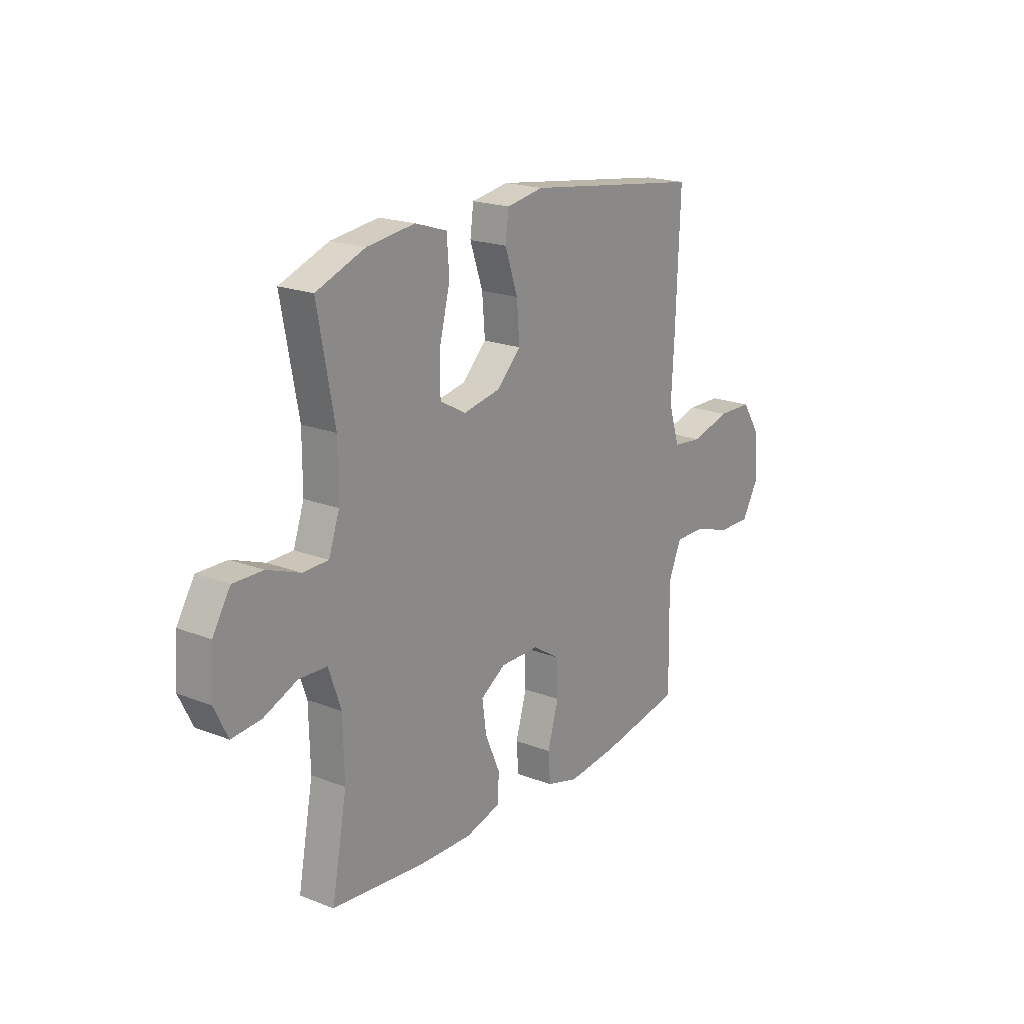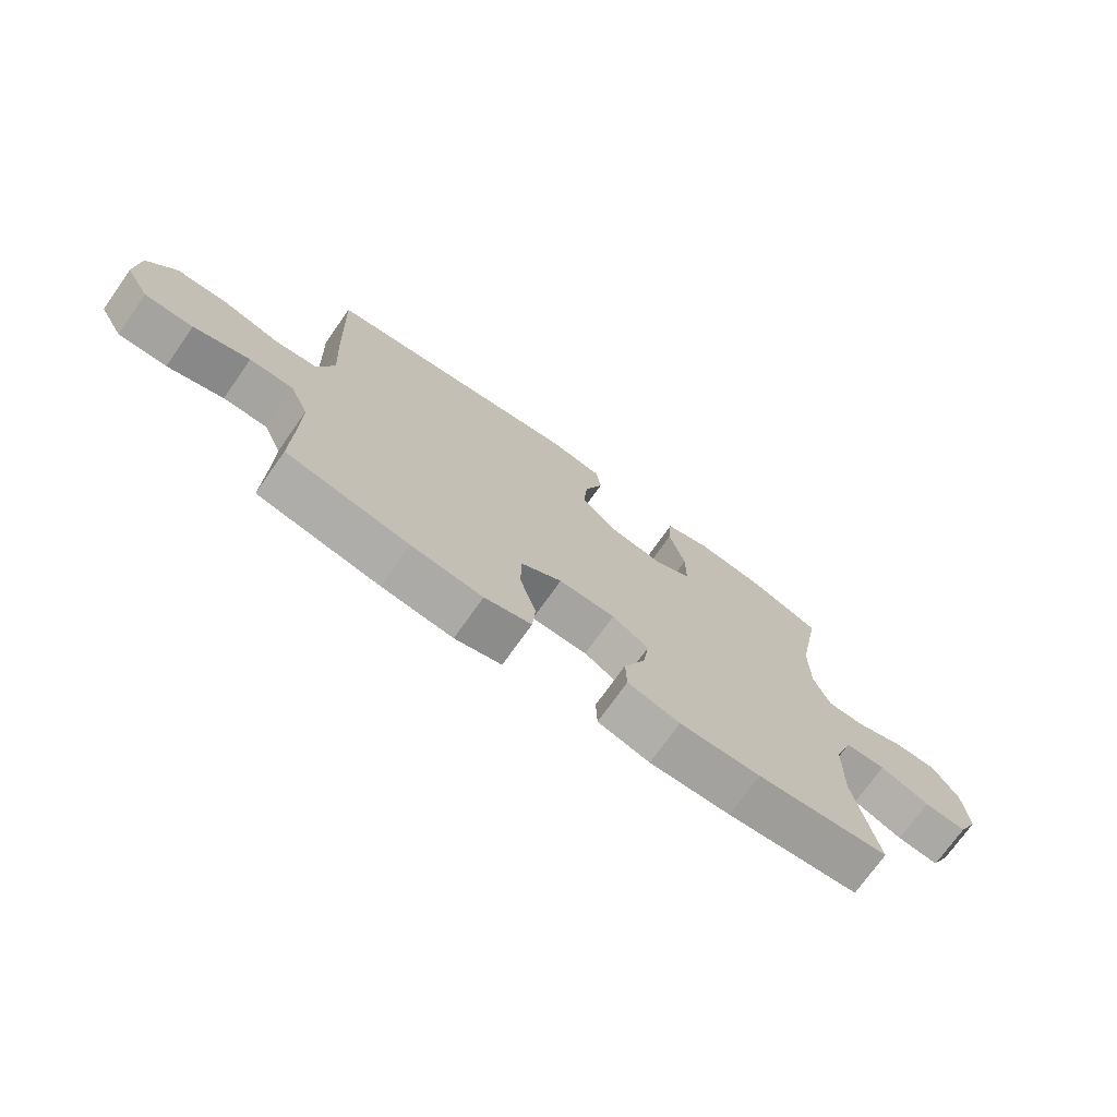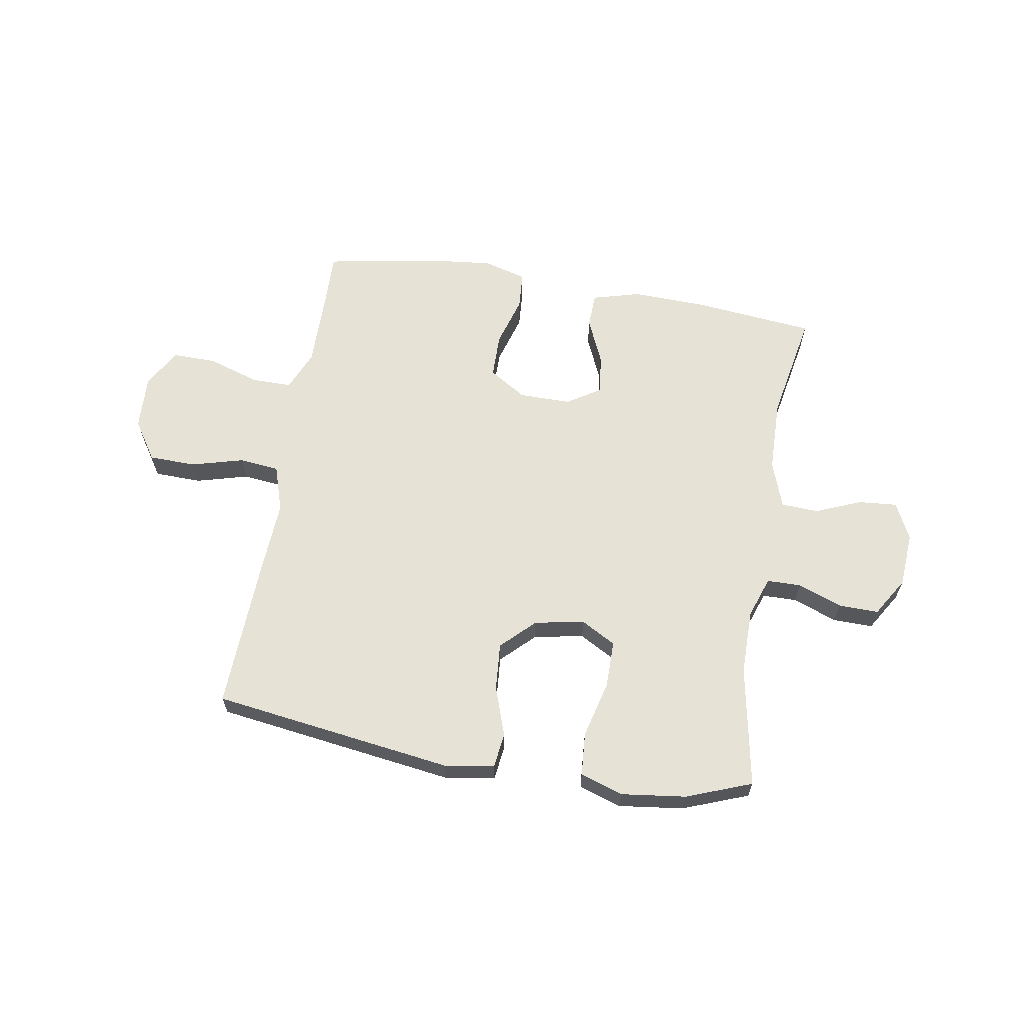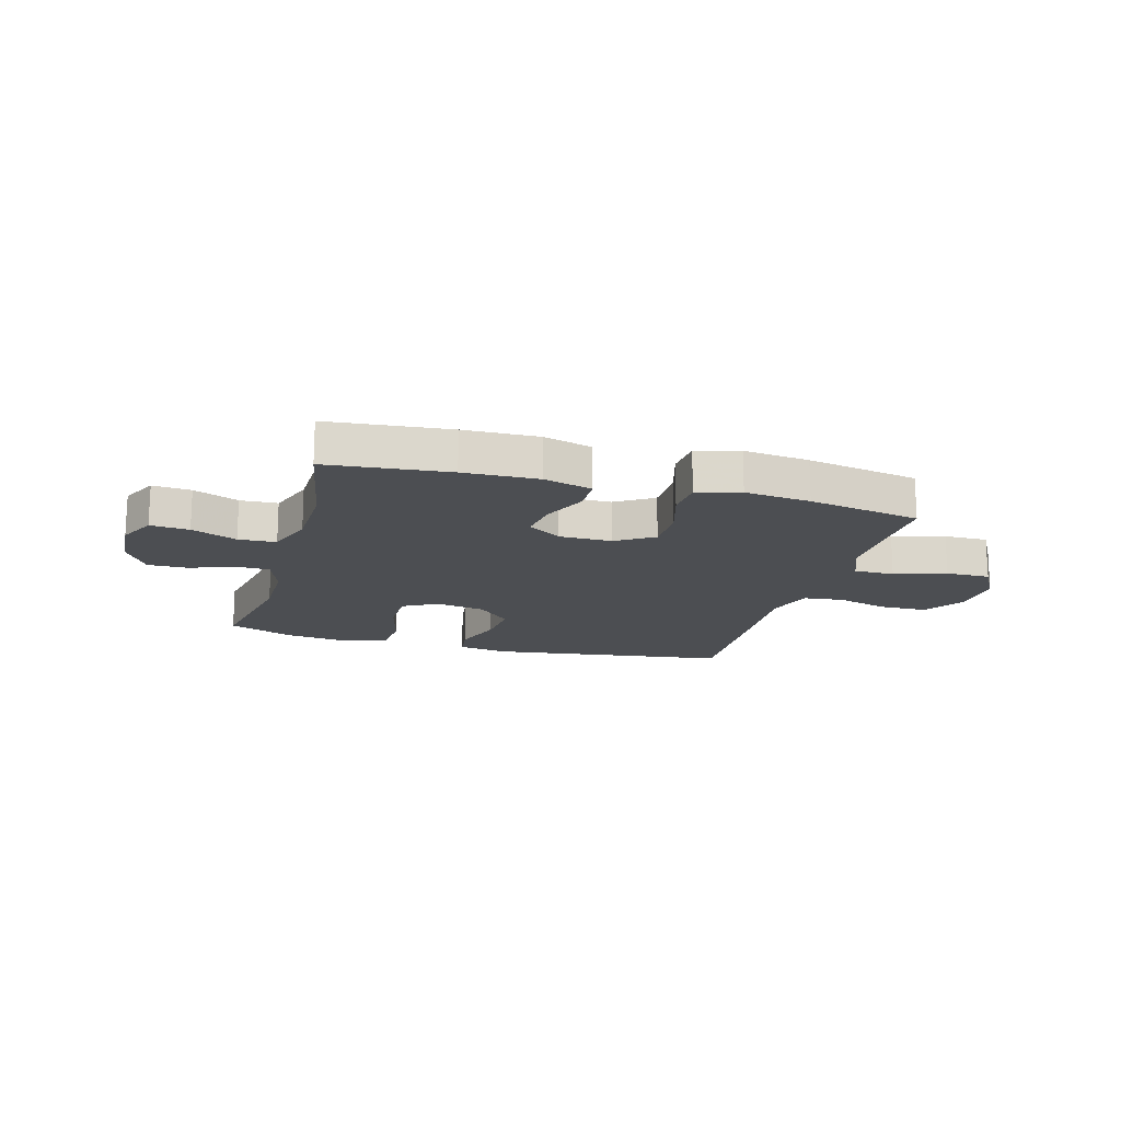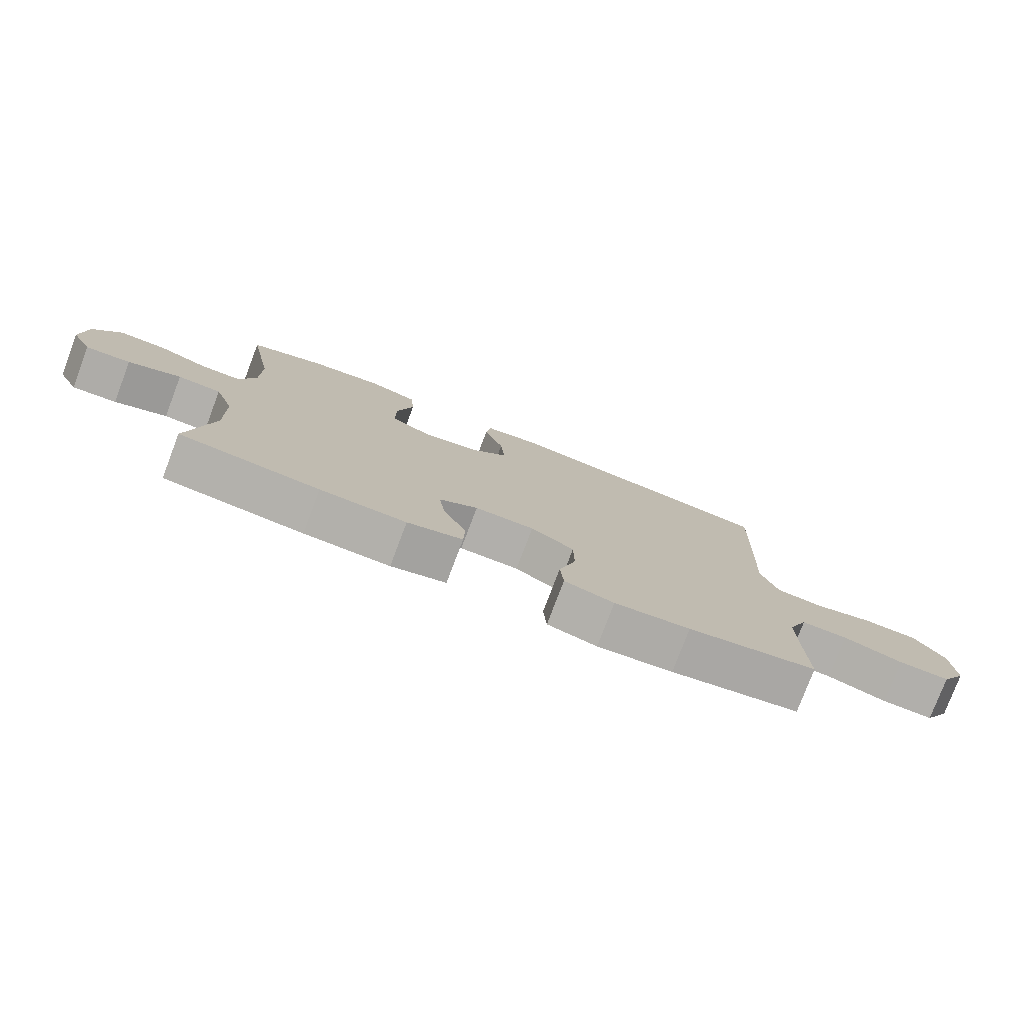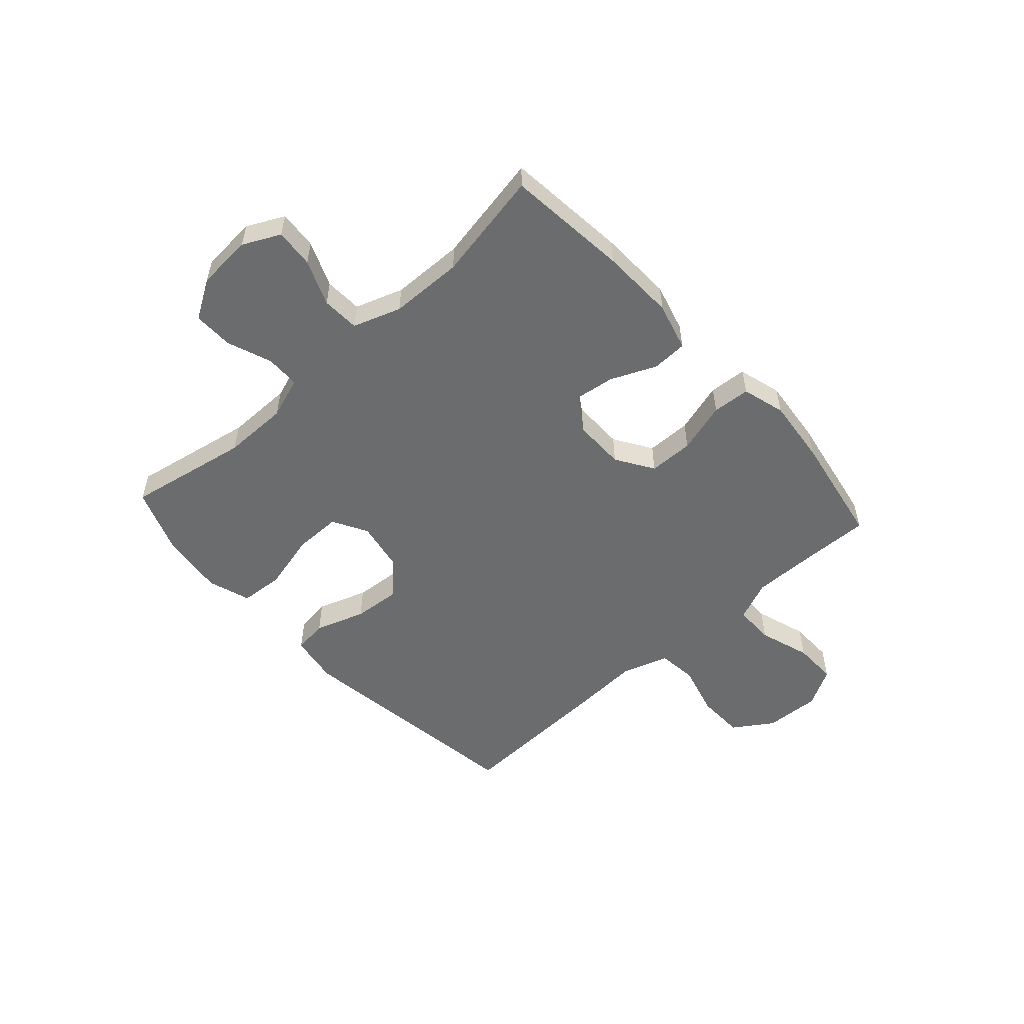
<metadata>
{"format":"obj","ext":"obj","renderer":"f3d","projection":"perspective","resolution":1024,"background":"white","views":[{"elev":19.8,"azim":125.8,"up":"+Z"},{"elev":-73.3,"azim":-35.3,"up":"+Z"},{"elev":63.3,"azim":9.6,"up":"+Y"},{"elev":-16.6,"azim":164.3,"up":"+Y"},{"elev":-78.2,"azim":159.2,"up":"+Z"},{"elev":-53.6,"azim":132.2,"up":"+Y"}]}
</metadata>
<code>
v -0.5 0.07 -0.5
v -0.497 0.07 -0.377
v -0.496 0.07 -0.261
v -0.527 0.07 -0.188
v -0.6 0.07 -0.188
v -0.693 0.07 -0.218
v -0.773 0.07 -0.219
v -0.813 0.07 -0.149
v -0.808 0.07 -0.049
v -0.761 0.07 0.022
v -0.676 0.07 0.024
v -0.581 0.07 -0.002
v -0.509 0.07 0.006
v -0.482 0.07 0.09
v -0.489 0.07 0.218
v -0.5 0.07 0.5
v -0.064 0.07 0.56
v 0.026 0.07 0.545
v 0.034 0.07 0.483
v 0.003 0.07 0.393
v -0.004 0.07 0.307
v 0.055 0.07 0.249
v 0.145 0.07 0.232
v 0.208 0.07 0.267
v 0.208 0.07 0.353
v 0.182 0.07 0.456
v 0.188 0.07 0.535
v 0.265 0.07 0.56
v 0.382 0.07 0.545
v 0.5 0.07 0.5
v 0.459 0.07 0.28
v 0.459 0.07 0.162
v 0.485 0.07 0.087
v 0.547 0.07 0.086
v 0.627 0.07 0.116
v 0.699 0.07 0.117
v 0.742 0.07 0.047
v 0.749 0.07 -0.053
v 0.716 0.07 -0.12
v 0.646 0.07 -0.114
v 0.564 0.07 -0.08
v 0.496 0.07 -0.083
v 0.466 0.07 -0.169
v 0.463 0.07 -0.301
v 0.5 0.07 -0.5
v 0.28 0.07 -0.522
v 0.145 0.07 -0.526
v 0.058 0.07 -0.502
v 0.056 0.07 -0.438
v 0.092 0.07 -0.356
v 0.102 0.07 -0.283
v 0.041 0.07 -0.244
v -0.053 0.07 -0.244
v -0.121 0.07 -0.287
v -0.122 0.07 -0.368
v -0.095 0.07 -0.46
v -0.1 0.07 -0.528
v -0.178 0.07 -0.55
v -0.297 0.07 -0.537
v -0.5 0 -0.5
v -0.497 0 -0.377
v -0.496 0 -0.261
v -0.527 0 -0.188
v -0.6 0 -0.188
v -0.693 0 -0.218
v -0.773 0 -0.219
v -0.813 0 -0.149
v -0.808 0 -0.049
v -0.761 0 0.022
v -0.676 0 0.024
v -0.581 0 -0.002
v -0.509 0 0.006
v -0.482 0 0.09
v -0.489 0 0.218
v -0.5 0 0.5
v -0.064 0 0.56
v 0.026 0 0.545
v 0.034 0 0.483
v 0.003 0 0.393
v -0.004 0 0.307
v 0.055 0 0.249
v 0.145 0 0.232
v 0.208 0 0.267
v 0.208 0 0.353
v 0.182 0 0.456
v 0.188 0 0.535
v 0.265 0 0.56
v 0.382 0 0.545
v 0.5 0 0.5
v 0.459 0 0.28
v 0.459 0 0.162
v 0.485 0 0.087
v 0.547 0 0.086
v 0.627 0 0.116
v 0.699 0 0.117
v 0.742 0 0.047
v 0.749 0 -0.053
v 0.716 0 -0.12
v 0.646 0 -0.114
v 0.564 0 -0.08
v 0.496 0 -0.083
v 0.466 0 -0.169
v 0.463 0 -0.301
v 0.5 0 -0.5
v 0.28 0 -0.522
v 0.145 0 -0.526
v 0.058 0 -0.502
v 0.056 0 -0.438
v 0.092 0 -0.356
v 0.102 0 -0.283
v 0.041 0 -0.244
v -0.053 0 -0.244
v -0.121 0 -0.287
v -0.122 0 -0.368
v -0.095 0 -0.46
v -0.1 0 -0.528
v -0.178 0 -0.55
v -0.297 0 -0.537
f 58 59 1 2
f 55 56 57 58
f 54 55 58 2
f 53 54 2 3
f 47 48 49 50
f 47 50 51
f 44 45 46 47
f 43 44 47 51
f 42 43 51 52
f 38 39 40 41
f 38 41 42
f 37 38 42
f 34 35 36 37
f 33 34 37 42
f 32 33 42 52
f 28 29 30 31
f 25 26 27 28
f 24 25 28 31
f 23 24 31 32
f 17 18 19 20
f 17 20 21
f 14 15 16 17
f 13 14 17 21
f 9 10 11 12
f 9 12 13
f 8 9 13
f 5 6 7 8
f 4 5 8 13
f 53 3 4 13
f 22 23 32 52
f 22 52 53
f 13 21 22 53
f 61 60 118 117
f 117 116 115 114
f 61 117 114 113
f 62 61 113 112
f 109 108 107 106
f 110 109 106
f 106 105 104 103
f 110 106 103 102
f 111 110 102 101
f 100 99 98 97
f 101 100 97
f 101 97 96
f 96 95 94 93
f 101 96 93 92
f 111 101 92 91
f 90 89 88 87
f 87 86 85 84
f 90 87 84 83
f 91 90 83 82
f 79 78 77 76
f 80 79 76
f 76 75 74 73
f 80 76 73 72
f 71 70 69 68
f 72 71 68
f 72 68 67
f 67 66 65 64
f 72 67 64 63
f 72 63 62 112
f 111 91 82 81
f 112 111 81
f 112 81 80 72
f 1 60 61 2
f 2 61 62 3
f 3 62 63 4
f 4 63 64 5
f 5 64 65 6
f 6 65 66 7
f 7 66 67 8
f 8 67 68 9
f 9 68 69 10
f 10 69 70 11
f 11 70 71 12
f 12 71 72 13
f 13 72 73 14
f 14 73 74 15
f 15 74 75 16
f 16 75 76 17
f 17 76 77 18
f 18 77 78 19
f 19 78 79 20
f 20 79 80 21
f 21 80 81 22
f 22 81 82 23
f 23 82 83 24
f 24 83 84 25
f 25 84 85 26
f 26 85 86 27
f 27 86 87 28
f 28 87 88 29
f 29 88 89 30
f 30 89 90 31
f 31 90 91 32
f 32 91 92 33
f 33 92 93 34
f 34 93 94 35
f 35 94 95 36
f 36 95 96 37
f 37 96 97 38
f 38 97 98 39
f 39 98 99 40
f 40 99 100 41
f 41 100 101 42
f 42 101 102 43
f 43 102 103 44
f 44 103 104 45
f 45 104 105 46
f 46 105 106 47
f 47 106 107 48
f 48 107 108 49
f 49 108 109 50
f 50 109 110 51
f 51 110 111 52
f 52 111 112 53
f 53 112 113 54
f 54 113 114 55
f 55 114 115 56
f 56 115 116 57
f 57 116 117 58
f 58 117 118 59
f 59 118 60 1

</code>
